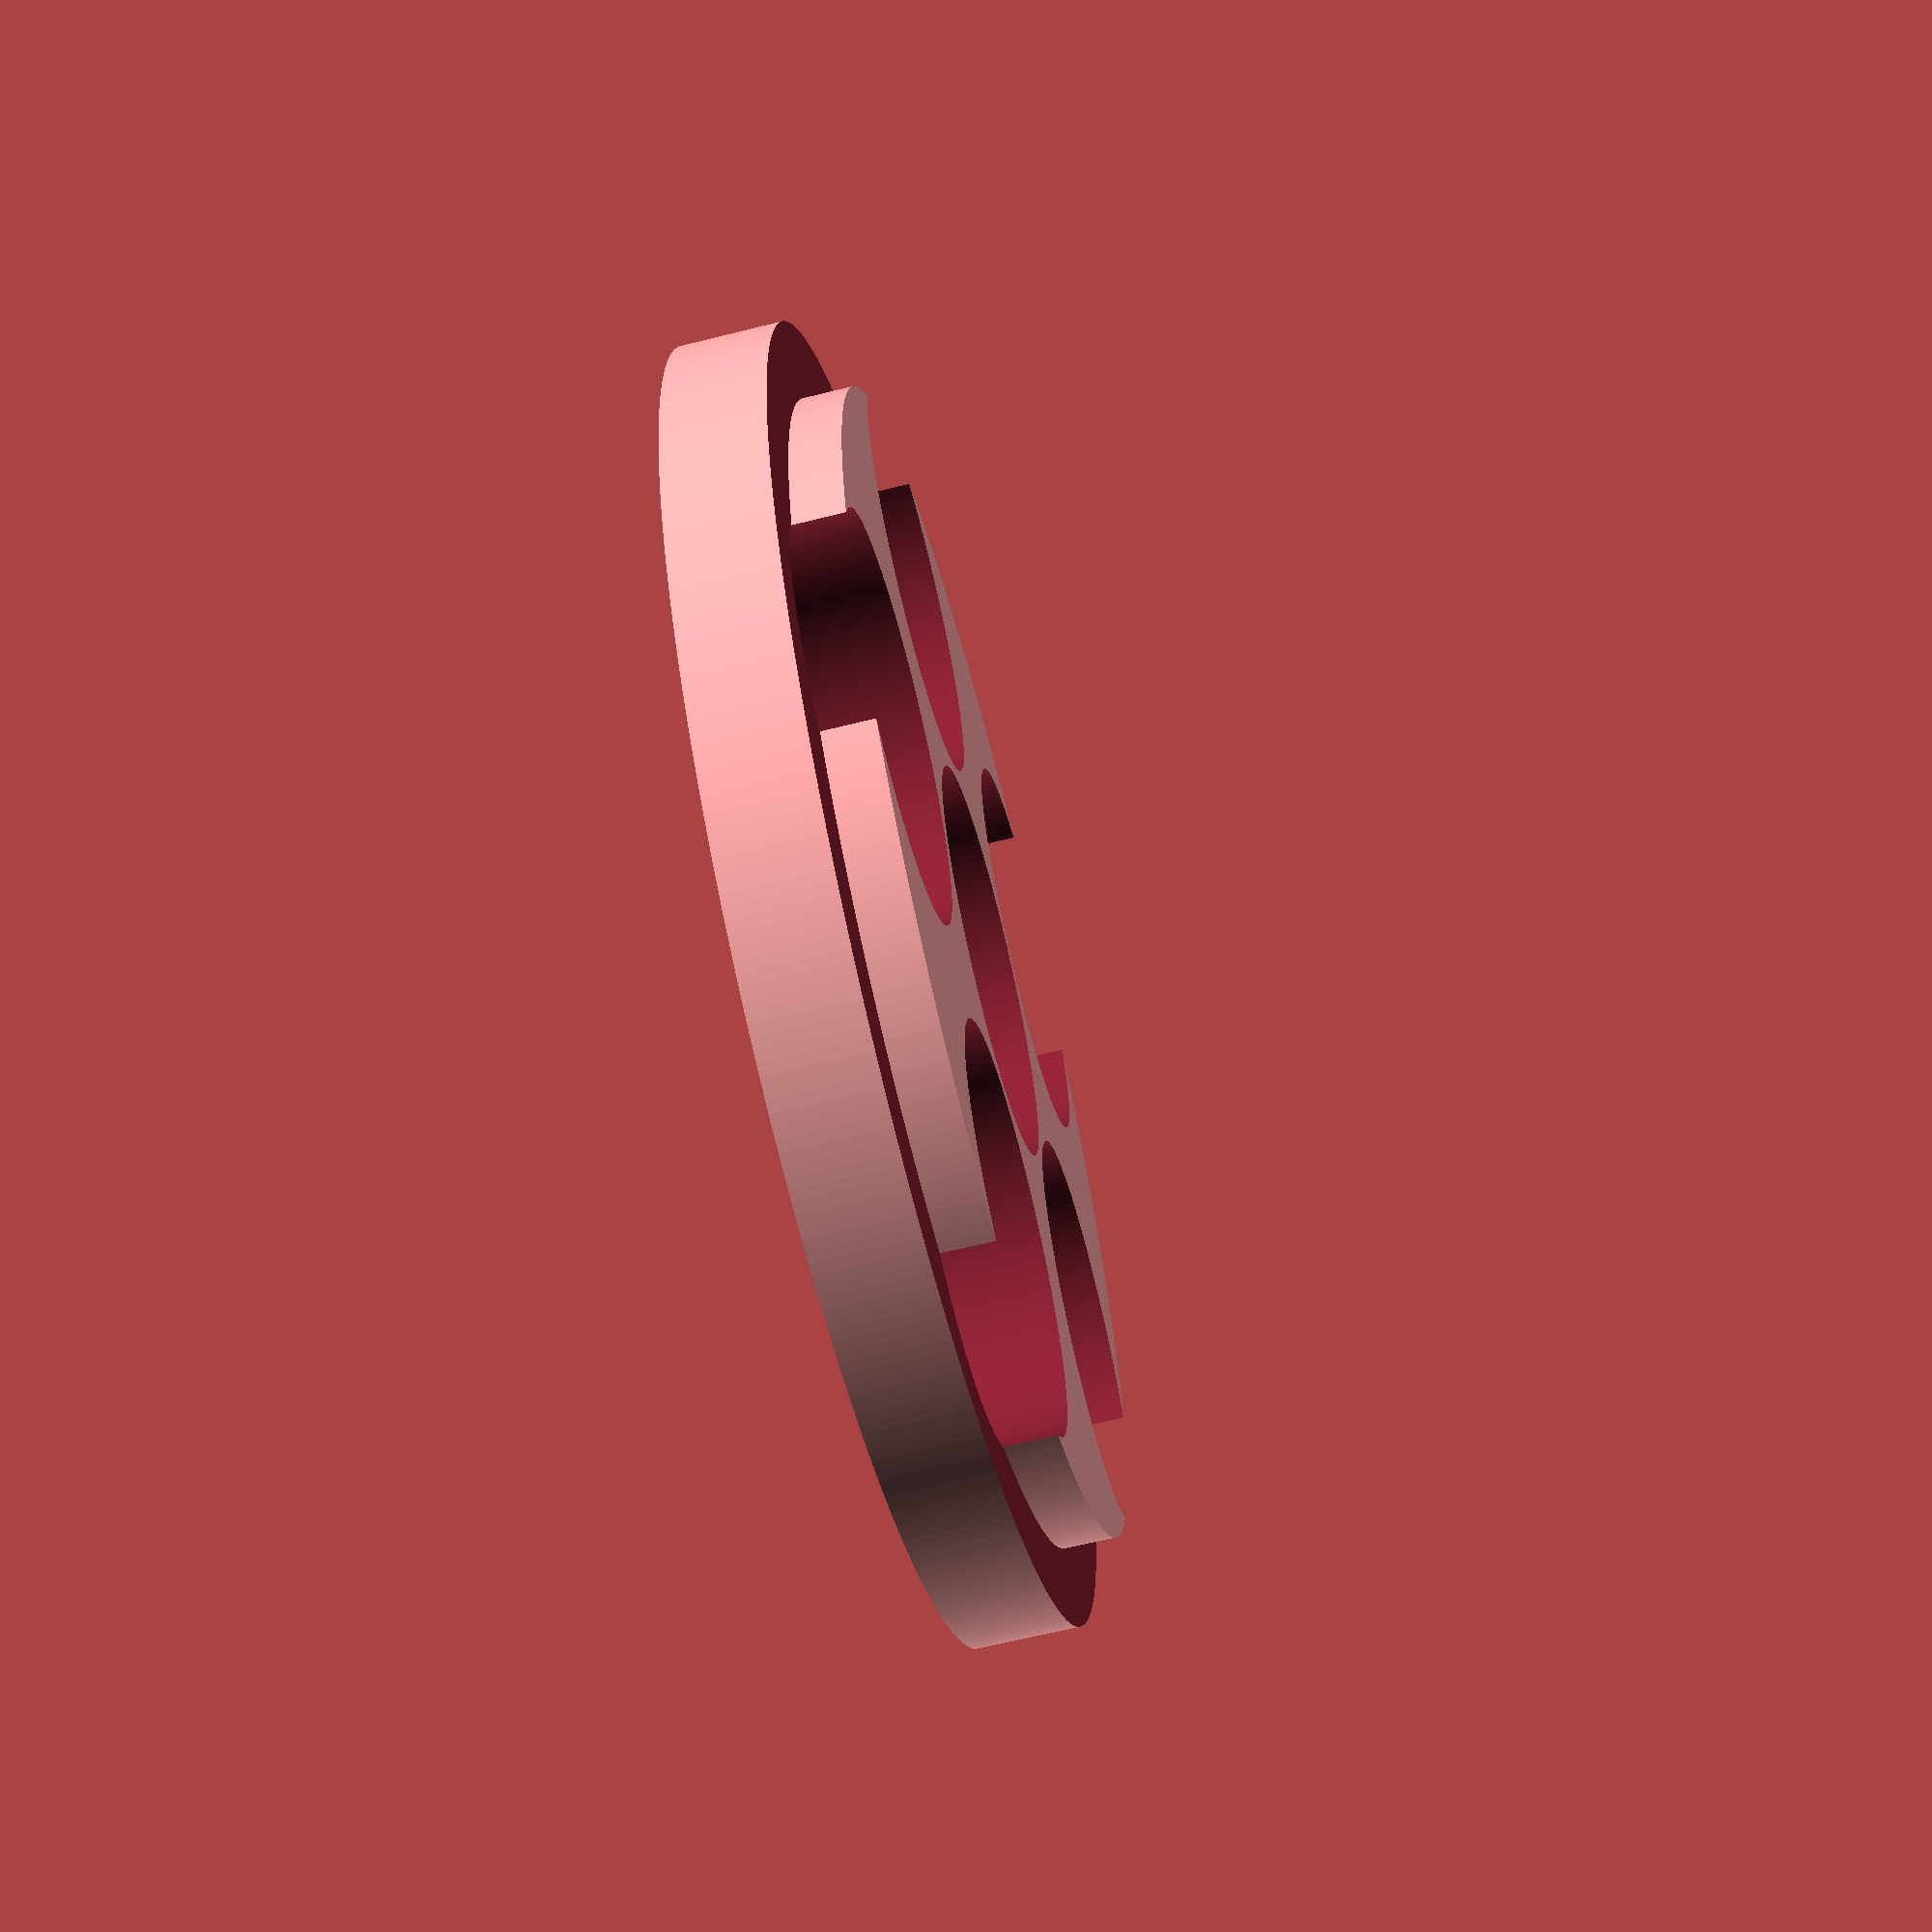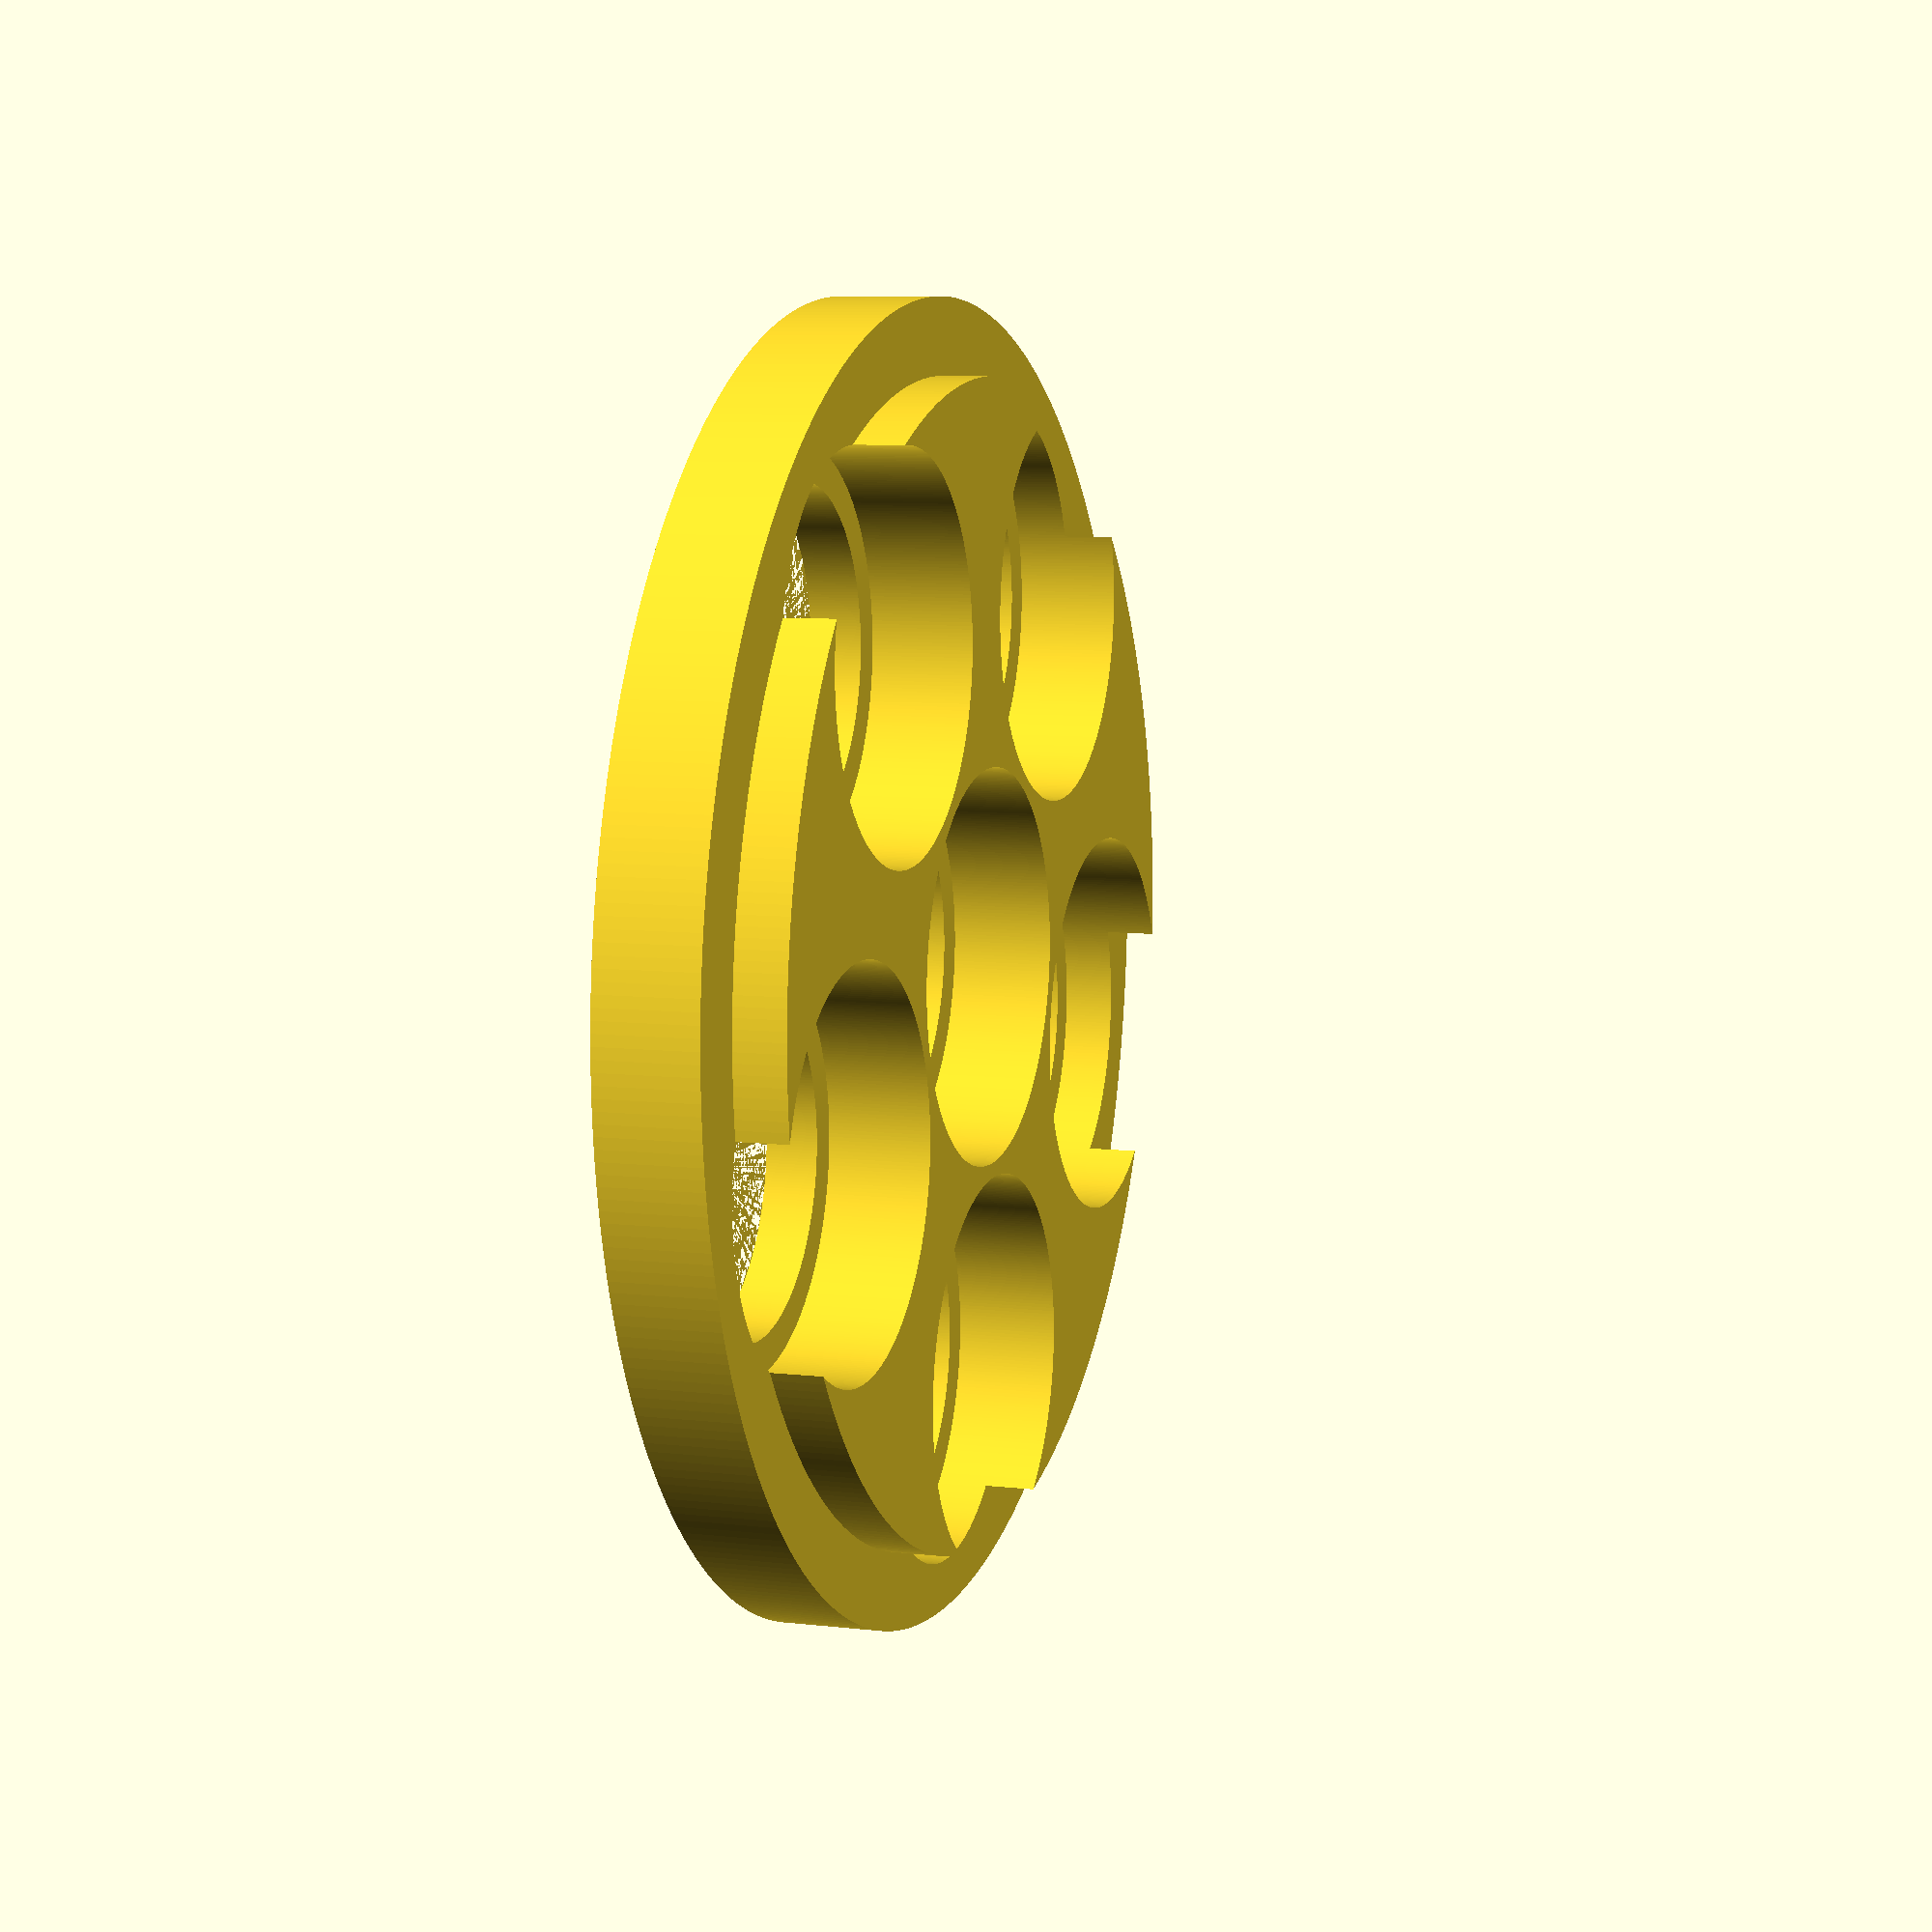
<openscad>
tol = 0.1;
Smoothness = 360;
Wall = 2;

r_lens_1_inch = 25.8/2; //ThorLabs 1 inch diameter lens
r_inner_ring = 22.8/2;

h_LED_Holder = 3;
h_clip = 1;
r_LED = 6.35/2;
r_Clip = 7.5/2+tol;
h_ring = 2;


difference(){
    cylinder(r=r_lens_1_inch-tol, h=h_LED_Holder, $fn=Smoothness);
    
    cylinder(r=r_LED, h=h_LED_Holder, $fn=Smoothness);
    translate([0,0,h_clip])cylinder(r=r_Clip,h=h_LED_Holder,$fn=Smoothness);
    
    translate([0,0,h_ring])difference(){
        cylinder(r=r_lens_1_inch, h=h_LED_Holder, $fn=Smoothness);
        cylinder(r=r_inner_ring-tol, h=h_LED_Holder, $fn=Smoothness);
    }
    
    
    
    for (a=[0:72:360])rotate([0,0,a]){
    translate([0,8,0]){
    cylinder(r=r_LED, h=h_LED_Holder, $fn=Smoothness);
    translate([0,0,h_clip])cylinder(r=r_Clip,h=h_LED_Holder,$fn=Smoothness);
    }
}
}
</openscad>
<views>
elev=245.4 azim=59.3 roll=255.9 proj=p view=solid
elev=352.4 azim=177.6 roll=288.2 proj=p view=solid
</views>
